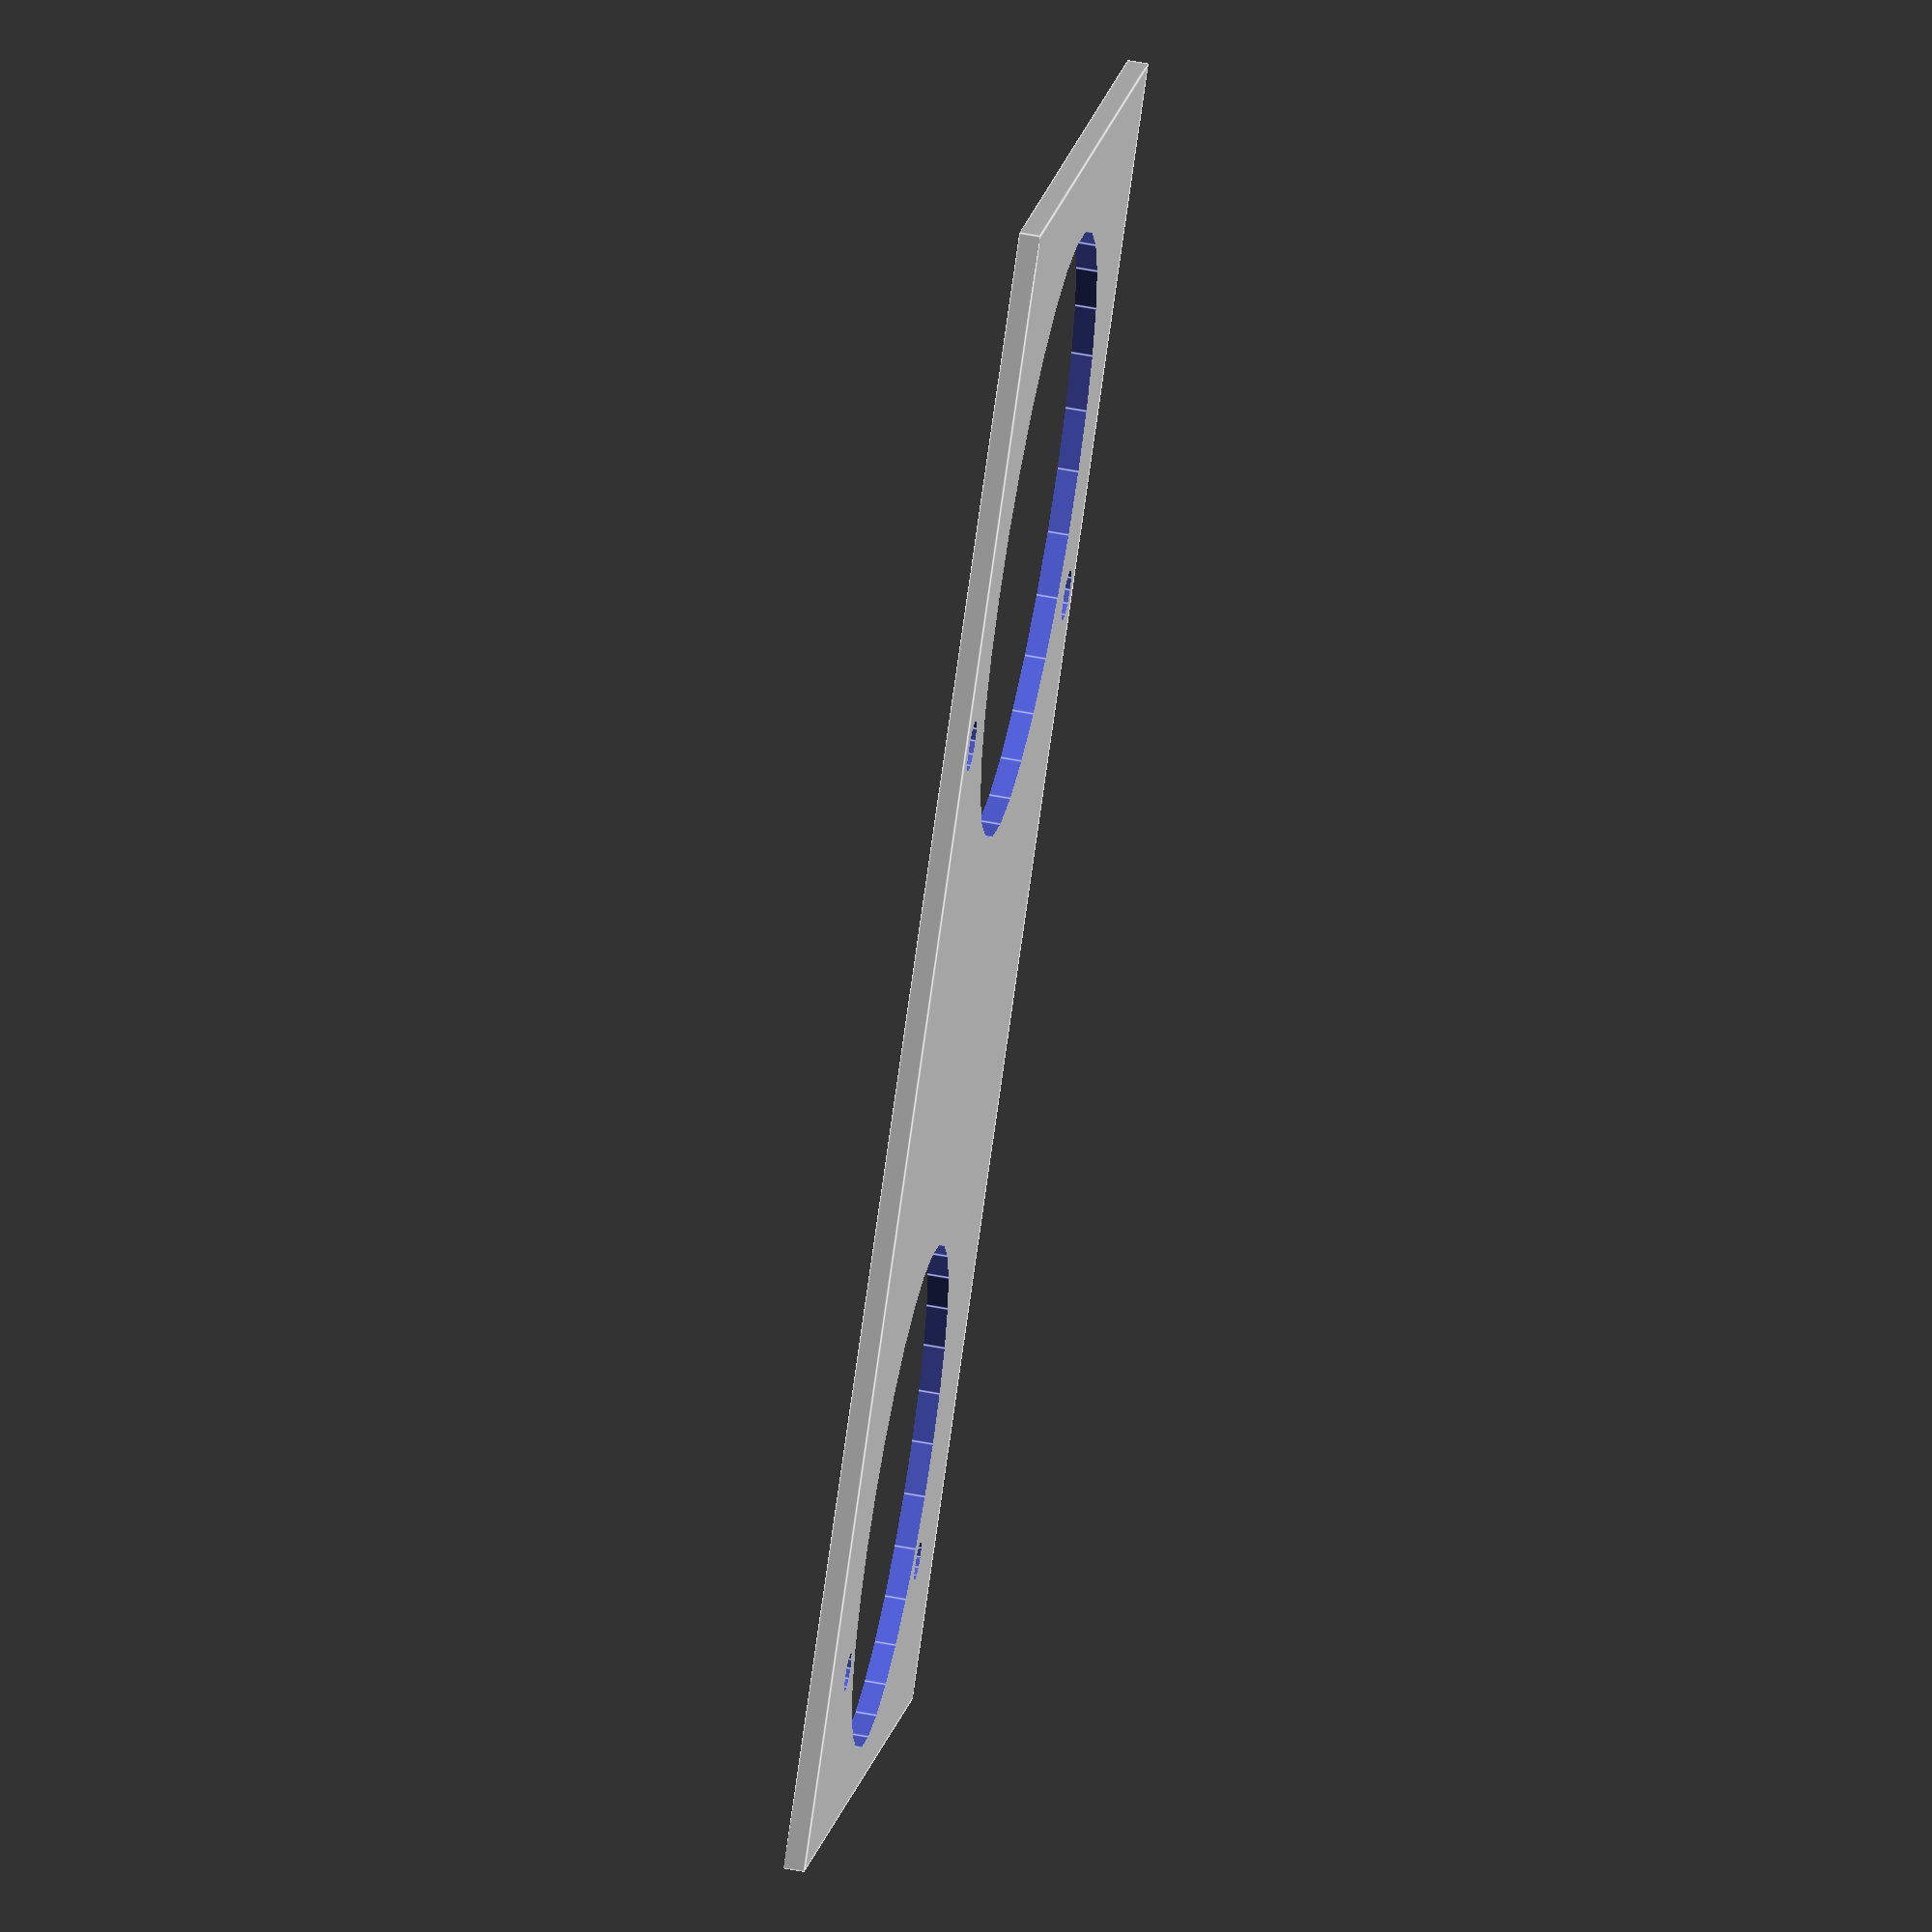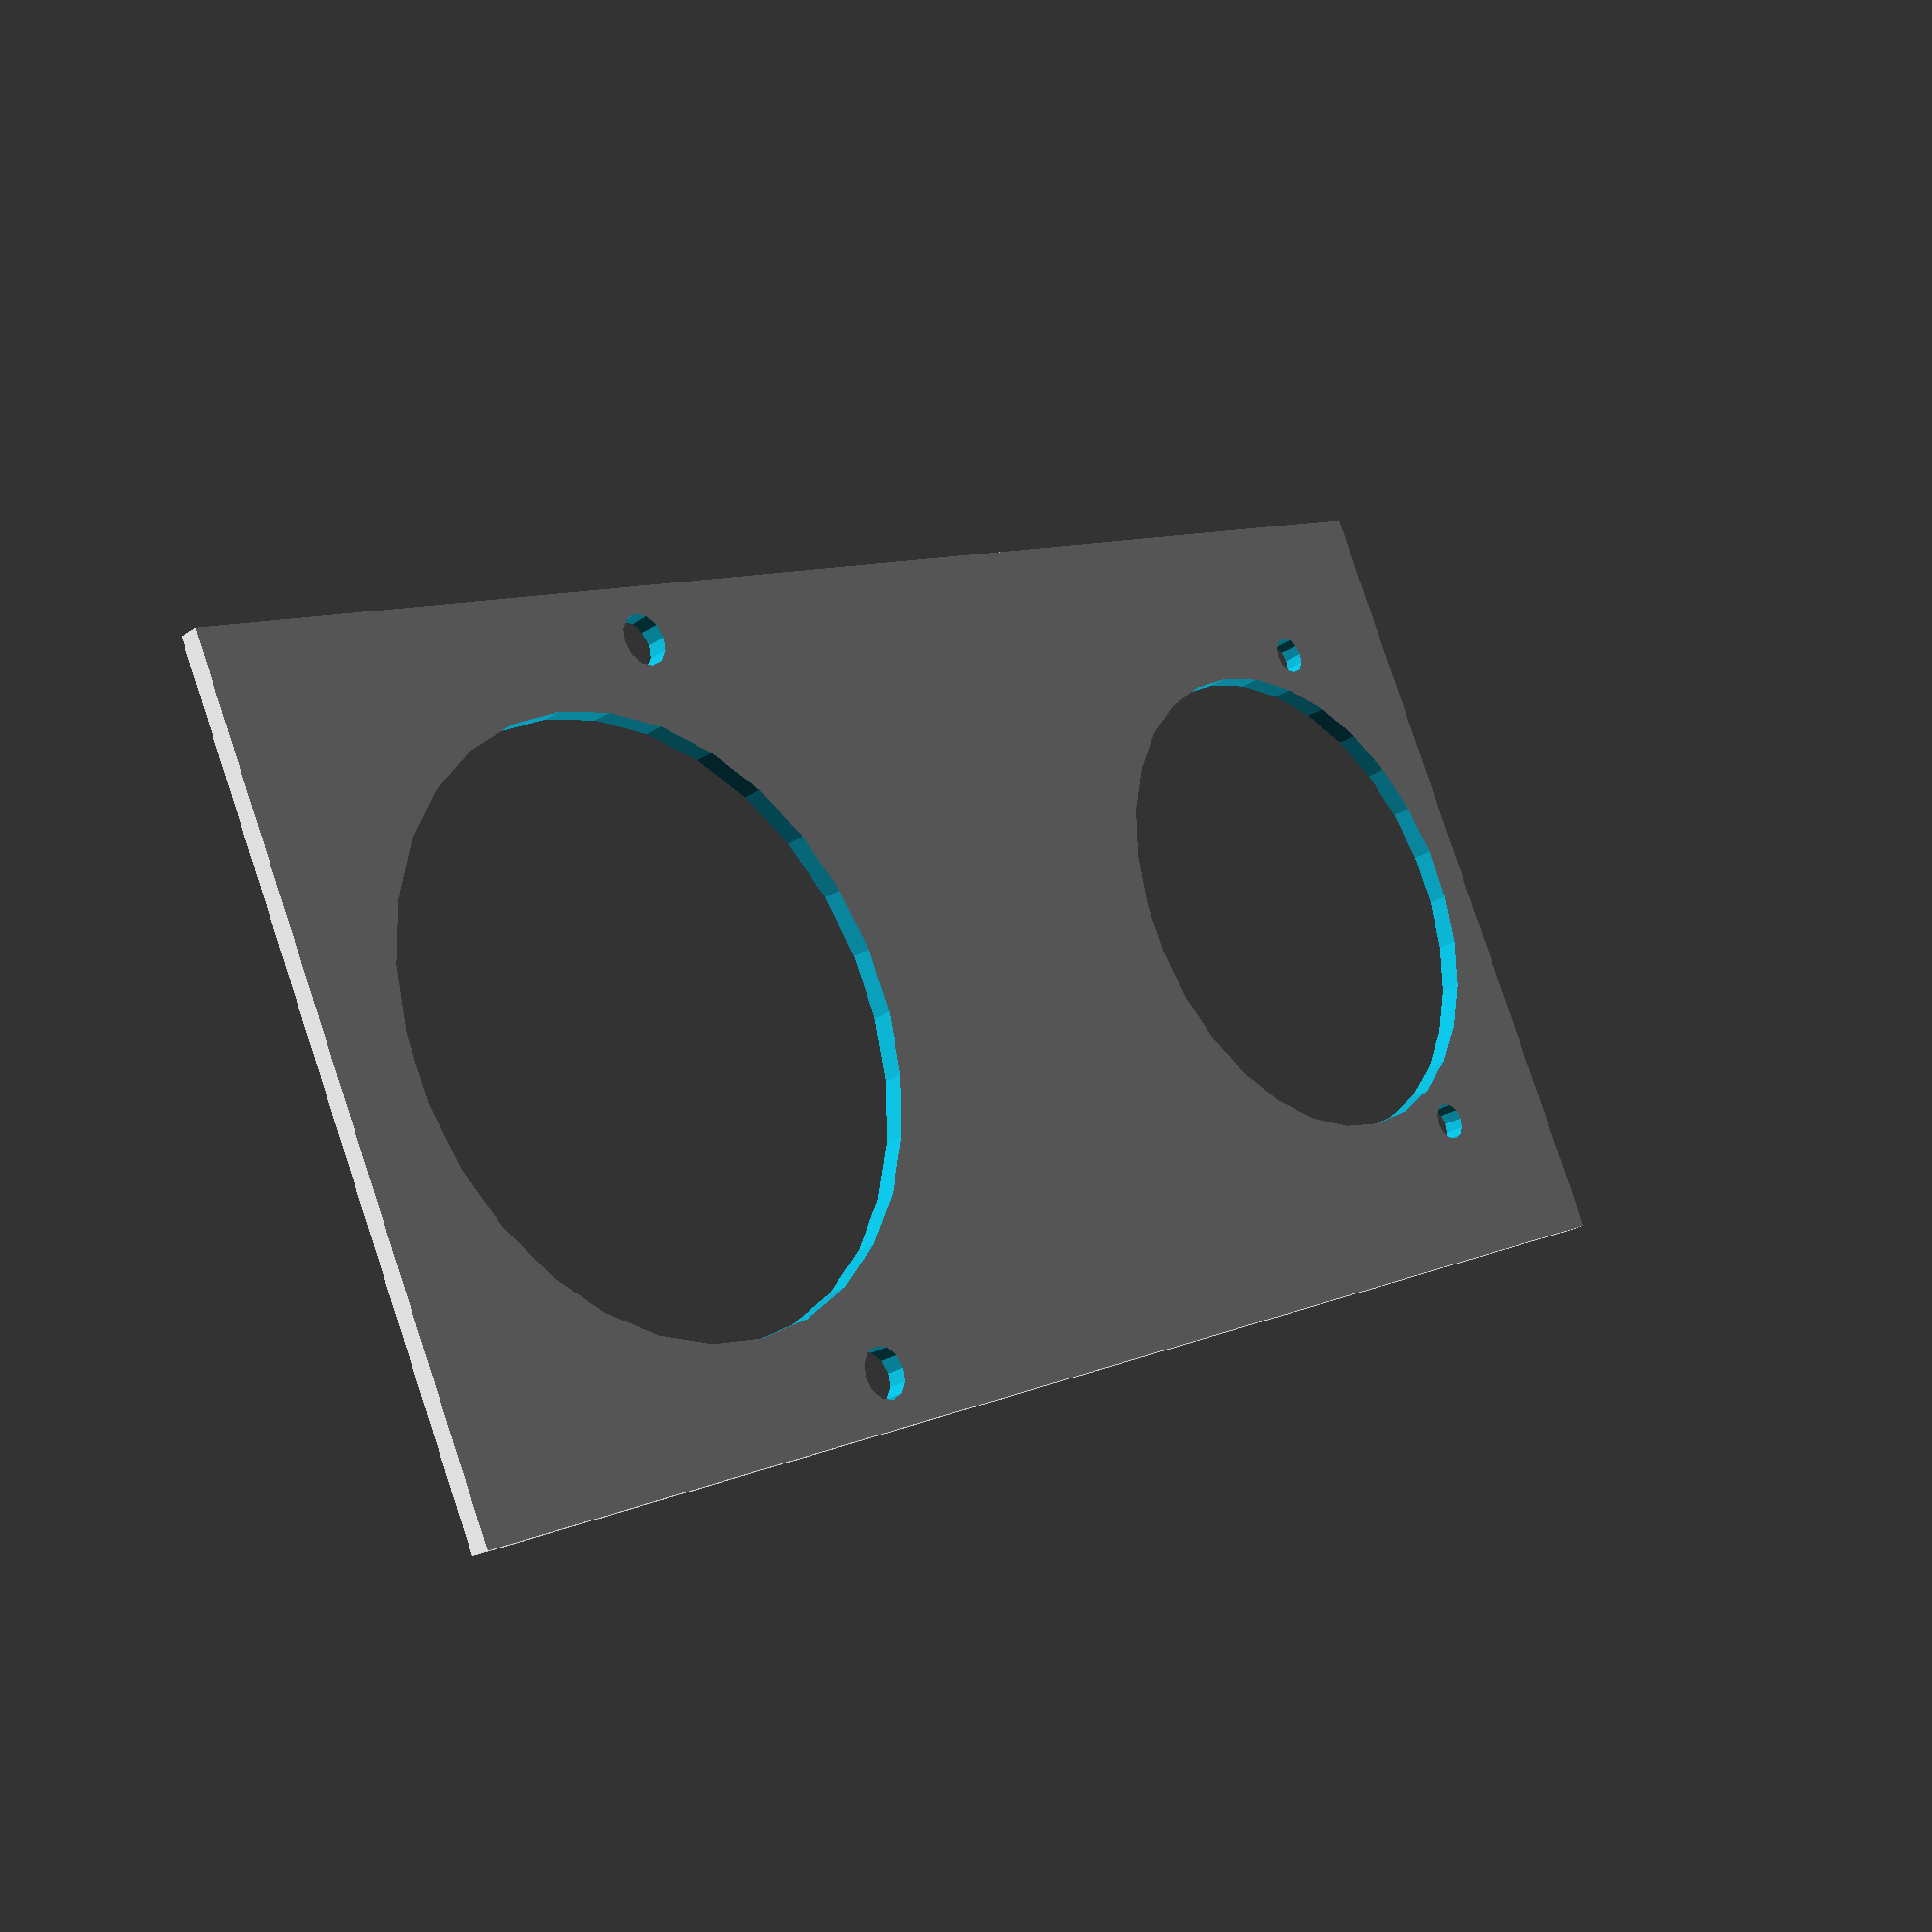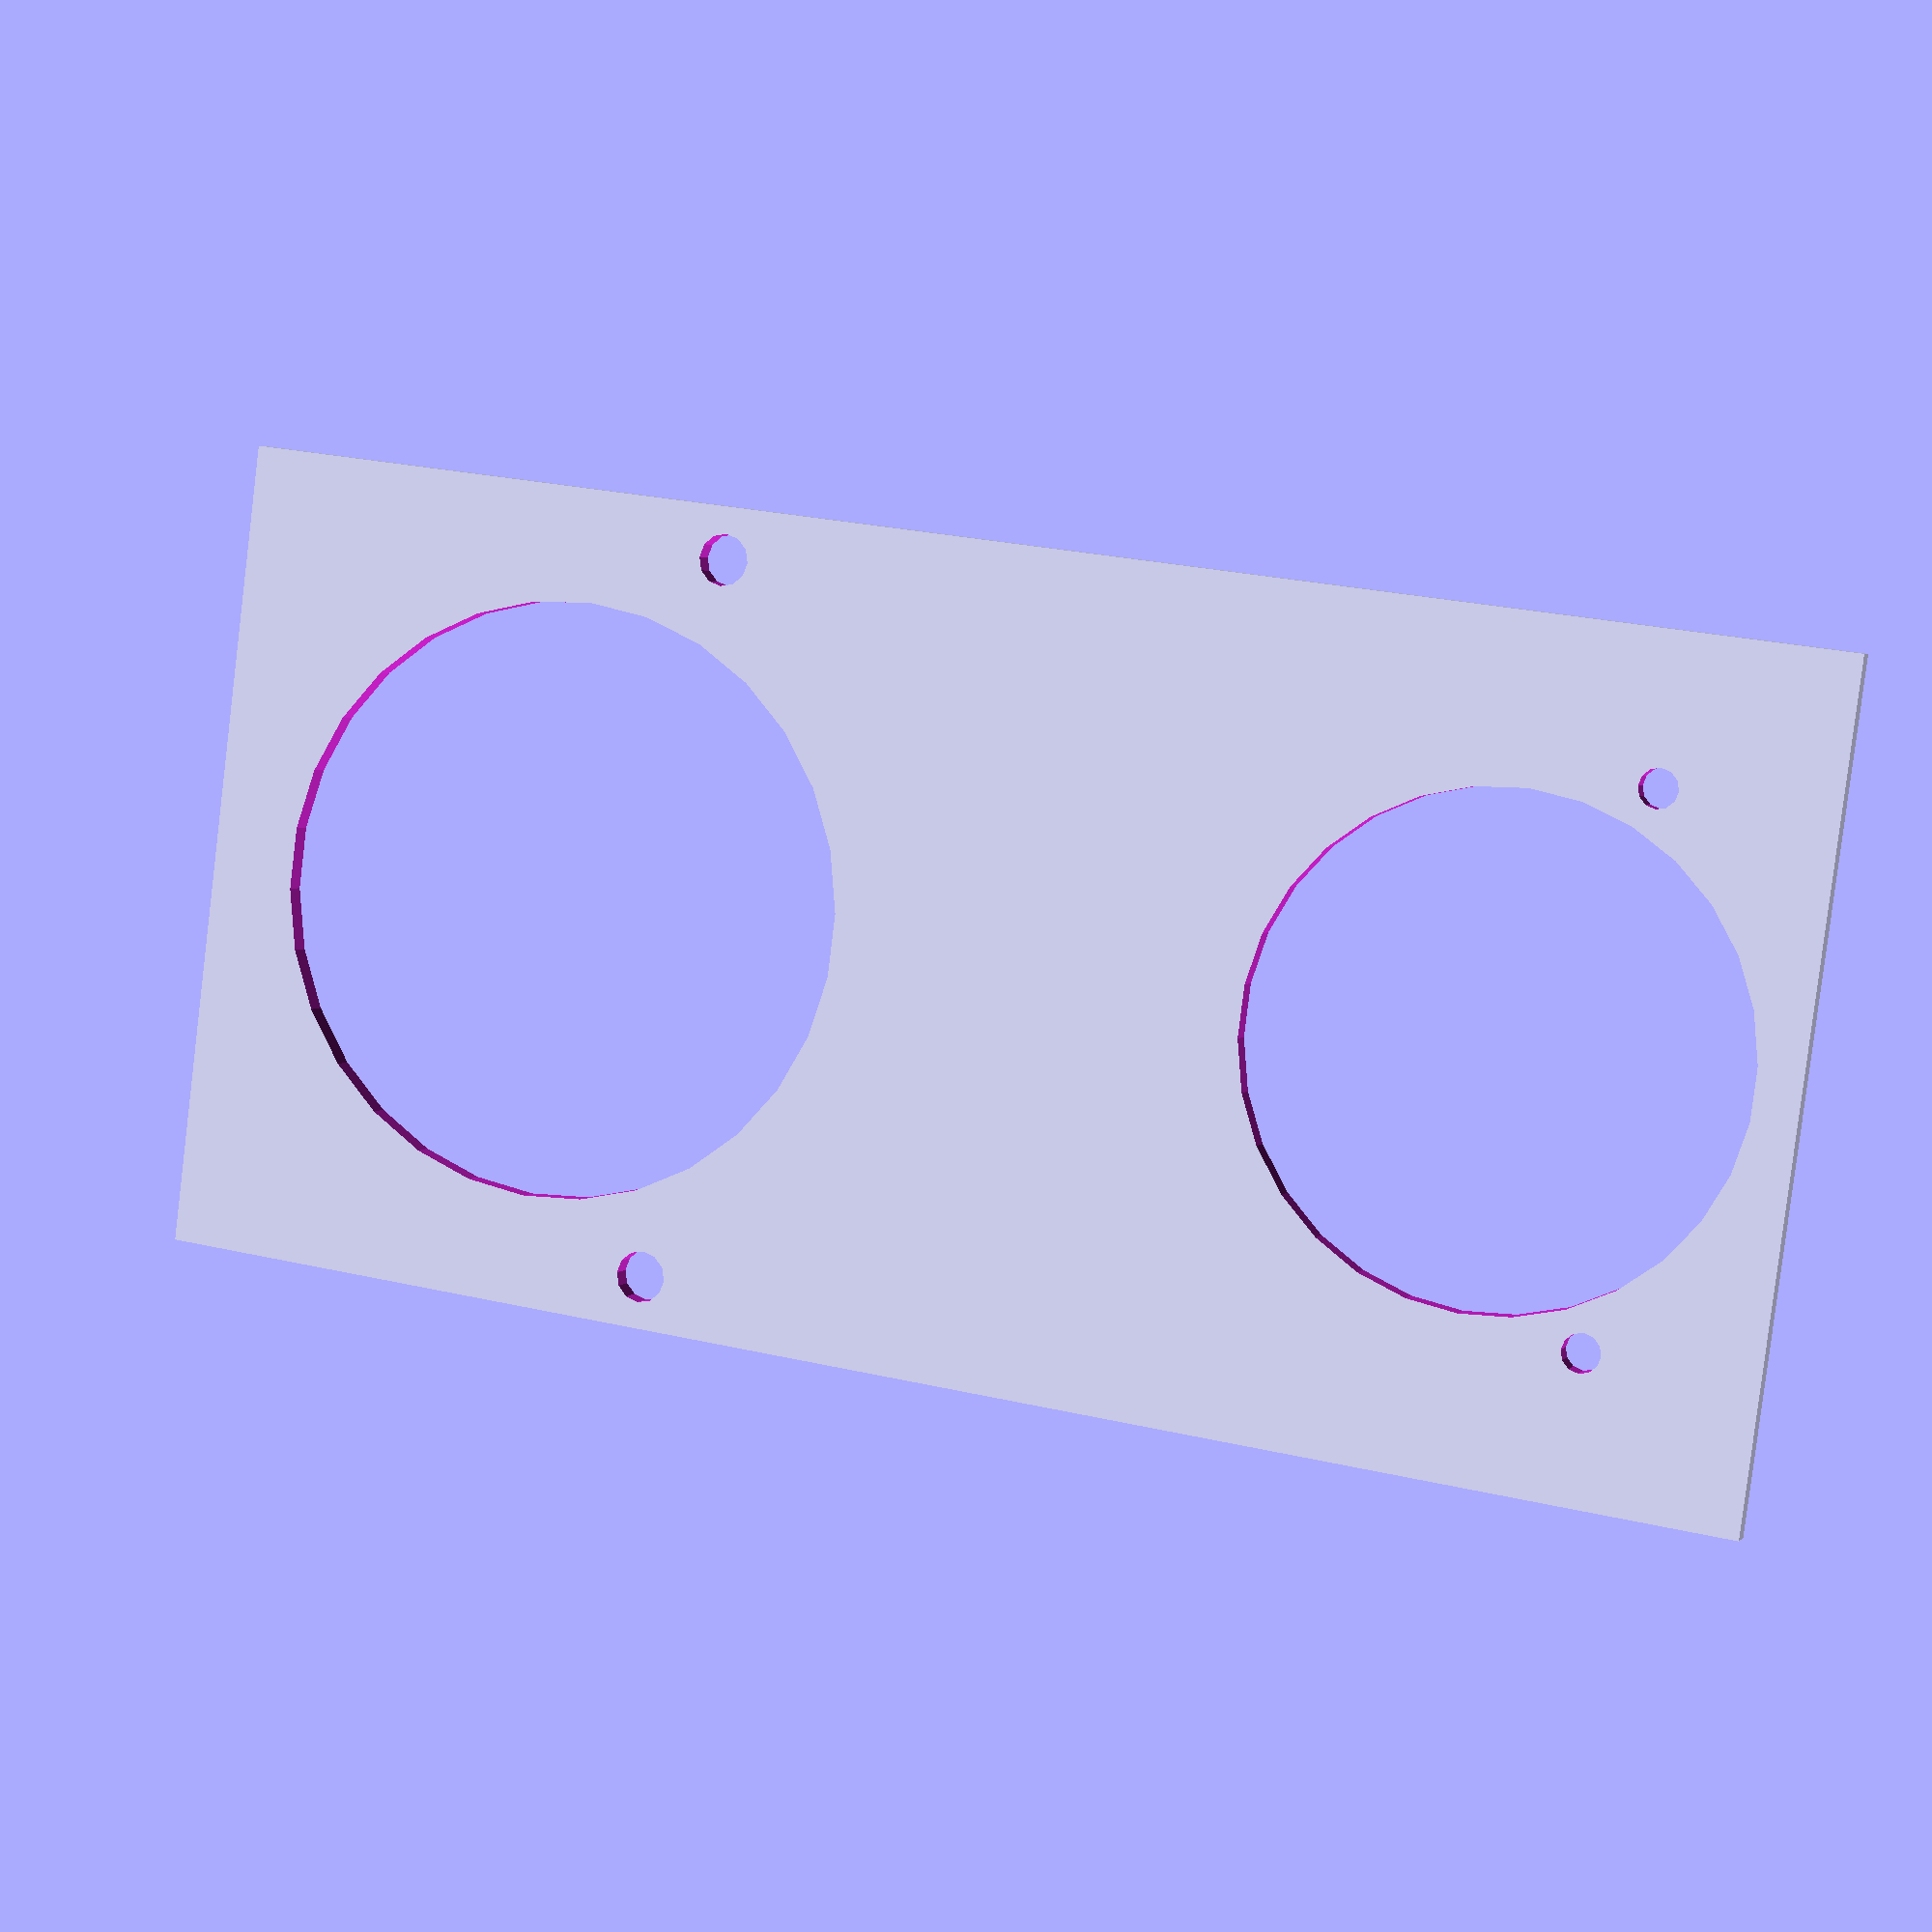
<openscad>
//
//  I picked up some analog panel meters.  There are two different sizes.  This file
//  provides models and panel cutouts for both sizes.
//
//
//  This is the smaller sized meter.  The meter model can be used to give an idea of conflicts
//  with other objects.  The cutout model is used to make holes in a panel for mounting the
//  meter.
//
module bbs_meter_1()
{
  width = 64.28;
  height = 56.24;
  screw = 2.75/2;
  translate([-width/2, -height/2, -10.55]) cube([width, height, 10.55]);
  translate([0, 1.98-(height-47.85)/2, 0]) cylinder(r=47.85/2, h=3.02);
  translate([0, 1.98-(height-25.06)/2, 0]) scale([38.02/25.06, 1, 1])cylinder(r=25.06/2, h=37.12 + 8.23);
  translate([(width/2 - 4.5 - screw), -(height/2 - 12.76 - screw), 0]) cylinder(r=screw, h=9.45, $fn=12);
  translate([-(width/2 - 4.5 - screw), -(height/2 - 12.76 - screw), 0]) cylinder(r=screw, h=9.45, $fn=12);
}

module bbs_meter_1_cutout(depth)
{
  width = 64.28;
  height = 56.24;
  screw = 3.75/2;
  translate([0, 2.48-(height-47.85)/2, -0.1]) cylinder(r=48.35/2, h=depth);
  translate([(width/2 - 4.5 - screw), -(height/2 - 12.76 - screw), -0.1]) cylinder(r=screw, h=depth, $fn=12);
  translate([-(width/2 - 4.5 - screw), -(height/2 - 12.76 - screw), -0.1]) cylinder(r=screw, h=depth, $fn=12);
}
//
//  This is the larger sized meter.  The meter model can be used to give an idea of conflicts
//  with other objects.  The cutout model is used to make holes in a panel for mounting the
//  meter.
//
module bbs_meter_2()
{
  width = 99.81;
  height = 79.35;
  screw = 4/2;
  translate([-width/2, -height/2, -10.55]) cube([width, height, 10.55]);
  translate([0, 2.66-(height-57.75)/2, 0]) cylinder(r=57.75/2, h=3.02);
  translate([0, 8.10-(height-25.06)/2, 0]) scale([39.40/25.06, 1, 1])cylinder(r=25.06/2, h=37.12 + 8.23);
  translate([(width/2 - 12.5 - screw), -(height/2 - 16.23 - screw), 0]) cylinder(r=screw, h=9.45, $fn=12);
  translate([-(width/2 - 12.5 - screw), -(height/2 - 16.23 - screw), 0]) cylinder(r=screw, h=9.45, $fn=12);
}

module bbs_meter_2_cutout(depth)
{
  width = 99.81;
  height = 79.35;
  screw = 5/2;
  translate([0, 3.16-(height-57.75)/2, -0.1]) cylinder(r=58.25/2, h=depth);
  translate([(width/2 - 12.5 - screw), -(height/2 - 16.23 - screw), -0.1]) cylinder(r=screw, h=depth, $fn=12);
  translate([-(width/2 - 12.5 - screw), -(height/2 - 16.23 - screw), -0.1])
    cylinder(r=screw, h=depth, $fn=12);
}

module test()
{
  difference()
  {
    translate([-40, -30, 0]) cube([80, 160, 2]);
    union()
    {
      translate([0, 0, -0.1]) bbs_meter_1_cutout(3);
      translate([0, 100, -0.1]) bbs_meter_2_cutout(3);
    }
  }
}

test();

//bbs_meter_2();

</openscad>
<views>
elev=300.2 azim=312.6 roll=100.9 proj=o view=edges
elev=25.5 azim=244.2 roll=316.2 proj=p view=wireframe
elev=176.4 azim=262.6 roll=339.7 proj=p view=wireframe
</views>
